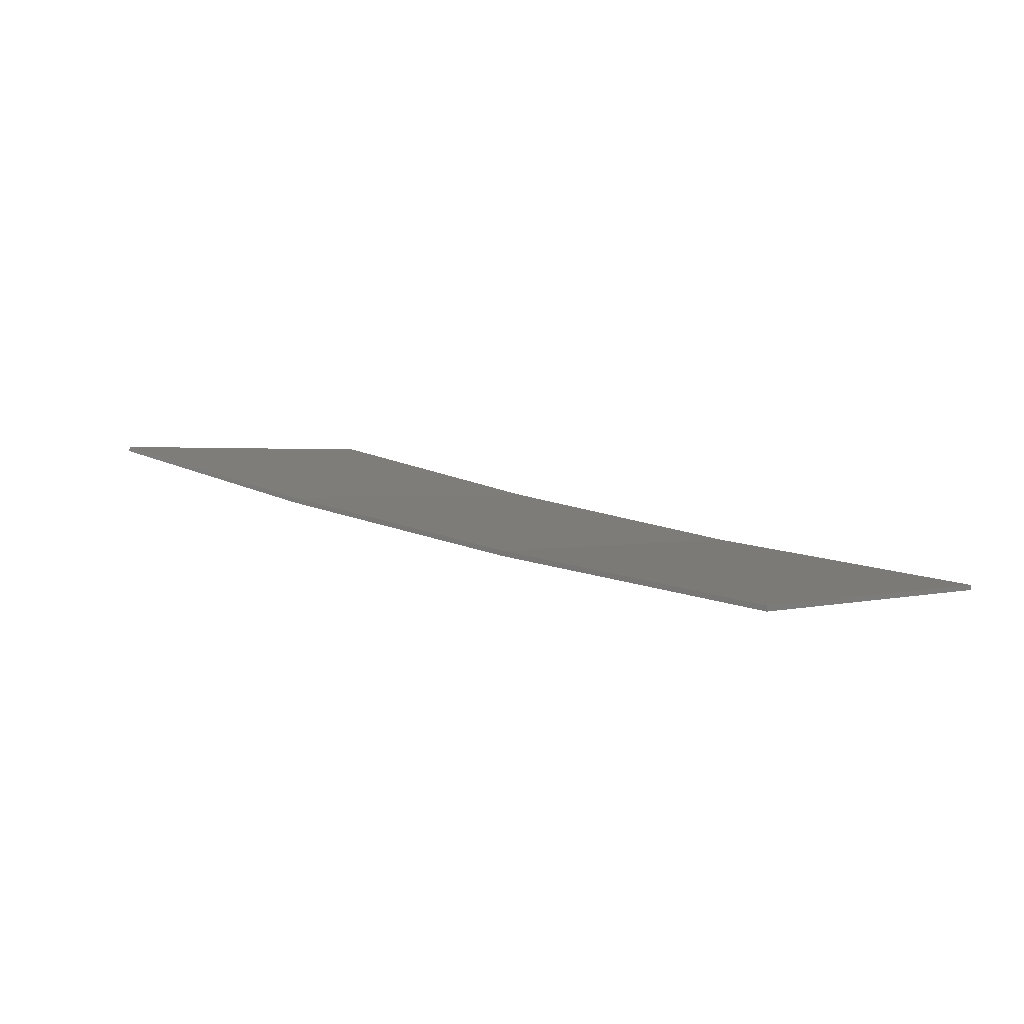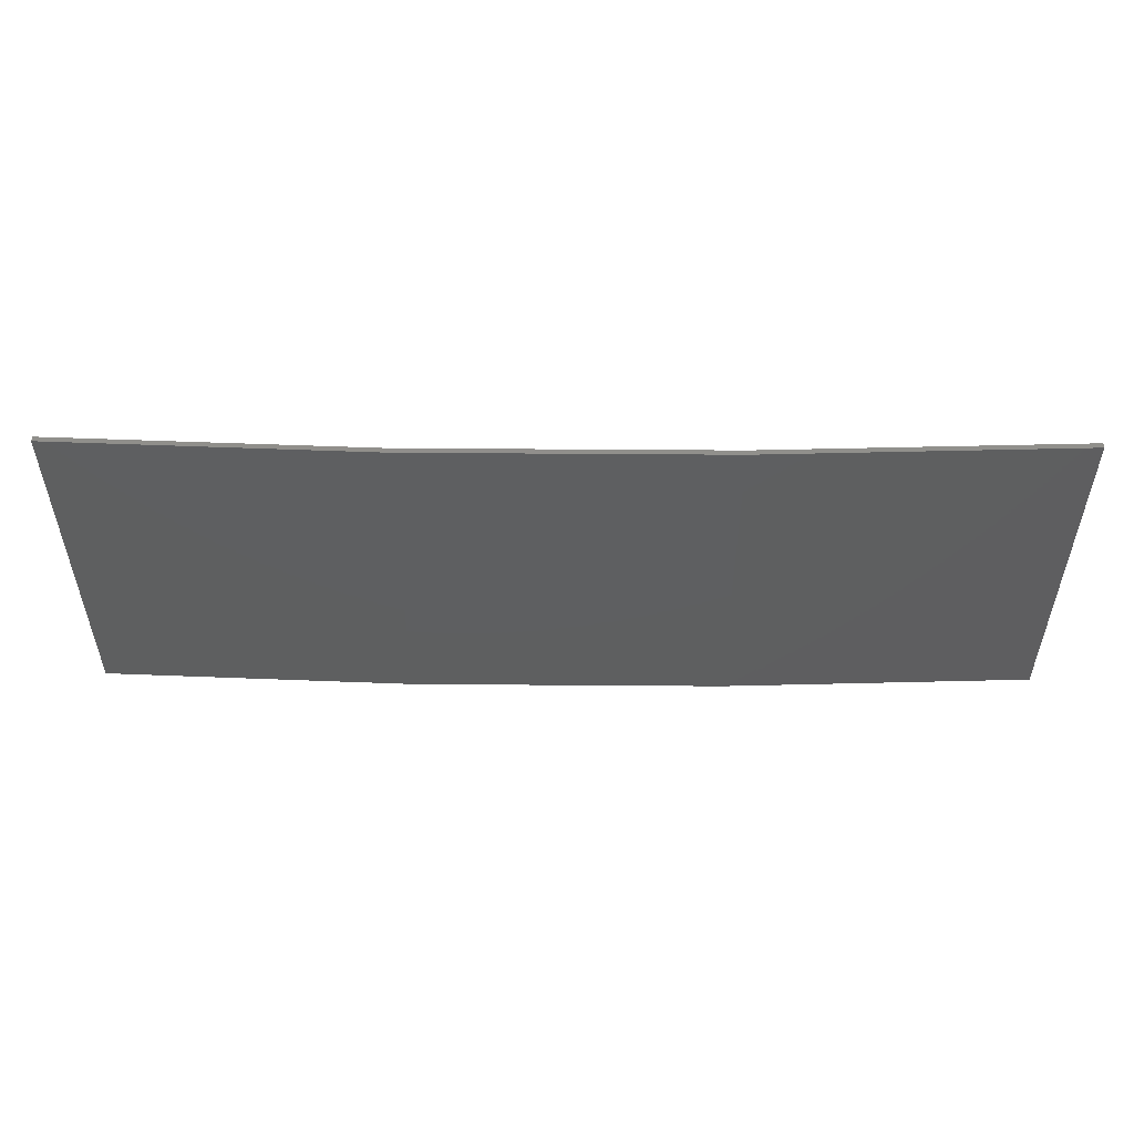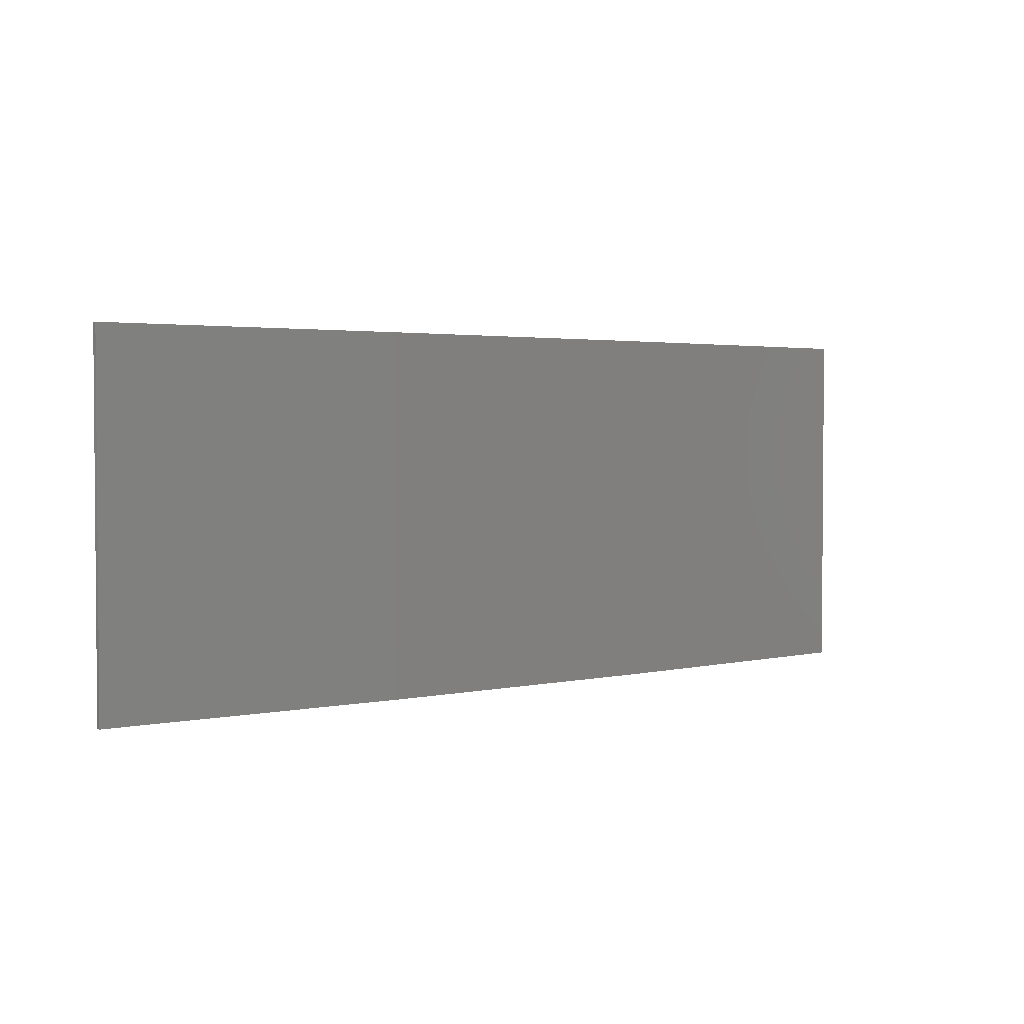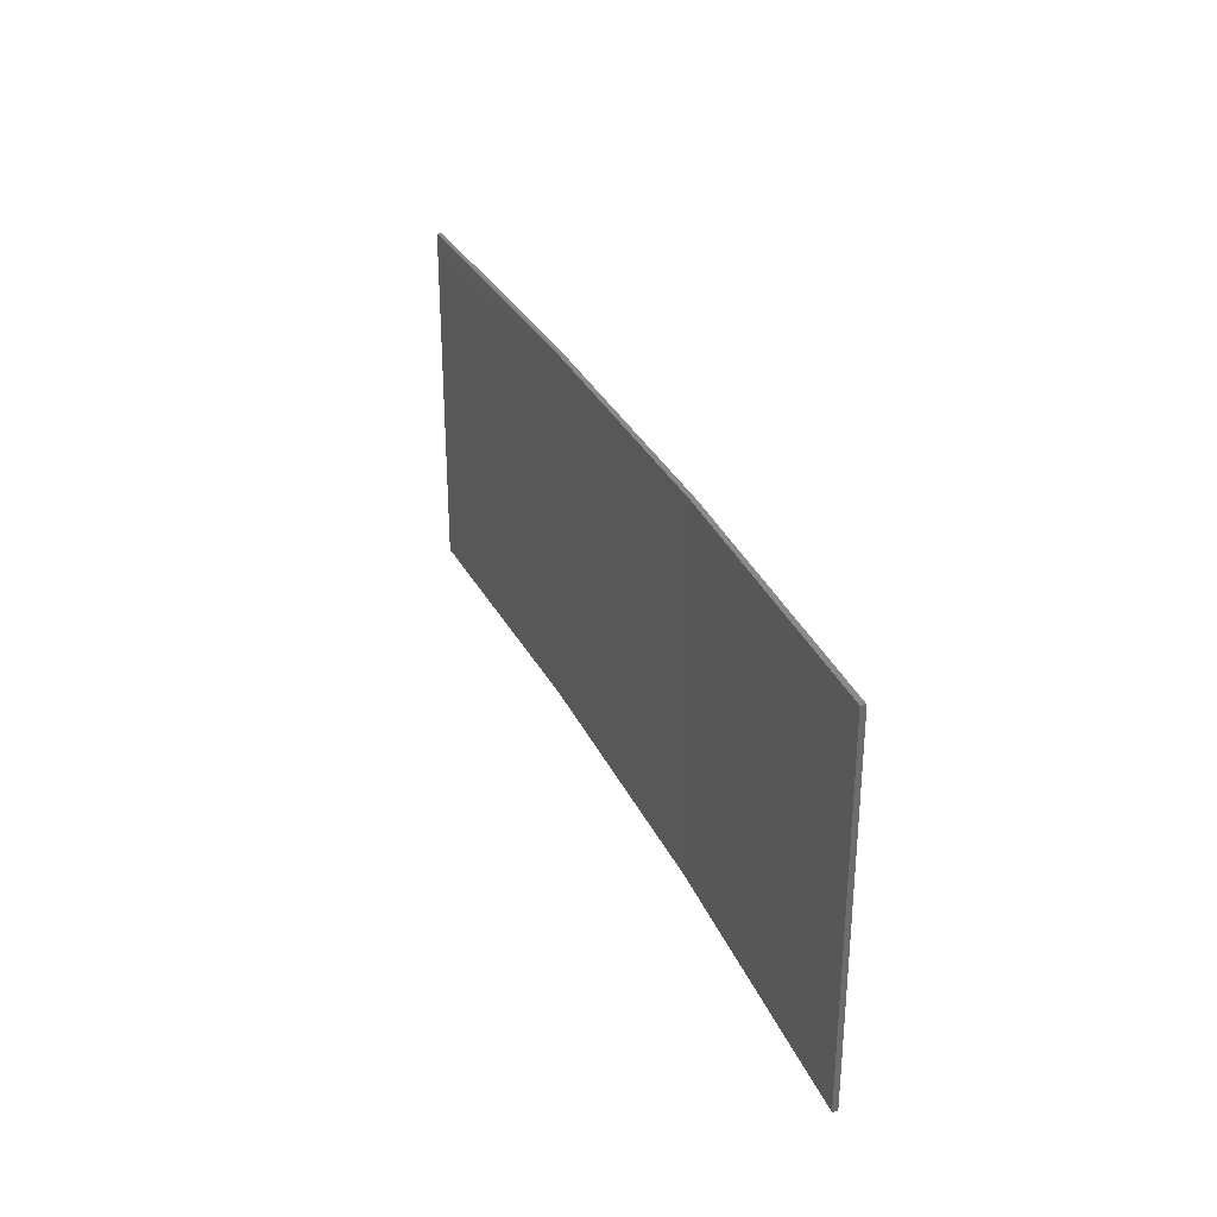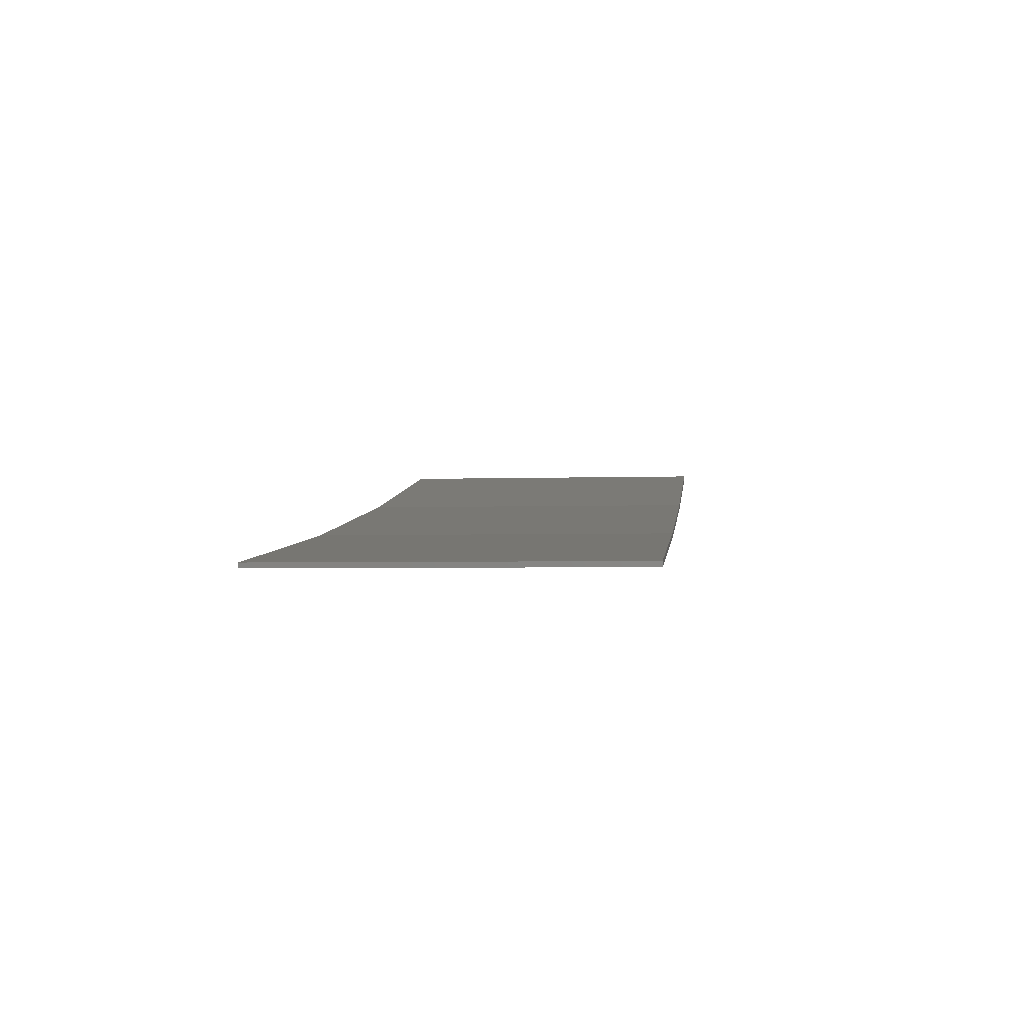
<metadata>
{"format":"stl","ext":"stl","renderer":"f3d","projection":"perspective","resolution":1024,"background":"white","views":[{"elev":1.4,"azim":42.4,"up":"+Y"},{"elev":53.2,"azim":-8.4,"up":"+Z"},{"elev":2.6,"azim":-46.5,"up":"+Z"},{"elev":30.5,"azim":-120.2,"up":"+Z"},{"elev":-3.4,"azim":96.8,"up":"+Y"}]}
</metadata>
<code>
# stl→obj: 16 verts, 28 faces
v -9.907 -3.818 136.7
v -9.907 -3.818 140.3
v -12.95 -3.449 140.3
v -12.95 -3.449 136.7
v -15.98 -2.977 140.3
v -15.98 -2.977 136.7
v -18.99 -2.402 140.3
v -18.99 -2.402 136.7
v -18.98 -2.353 140.3
v -18.98 -2.353 136.7
v -9.902 -3.768 140.3
v -12.94 -3.399 136.7
v -12.94 -3.399 140.3
v -15.97 -2.927 140.3
v -9.902 -3.768 136.7
v -15.97 -2.927 136.7
f 1 2 3
f 4 3 5
f 4 1 3
f 6 5 7
f 6 4 5
f 8 6 7
f 8 9 10
f 7 9 8
f 11 12 13
f 13 12 14
f 15 12 11
f 14 16 9
f 12 16 14
f 16 10 9
f 15 11 1
f 11 2 1
f 5 14 9
f 5 9 7
f 3 13 14
f 3 14 5
f 2 11 13
f 2 13 3
f 16 6 10
f 10 6 8
f 12 4 16
f 16 4 6
f 15 1 12
f 12 1 4

</code>
